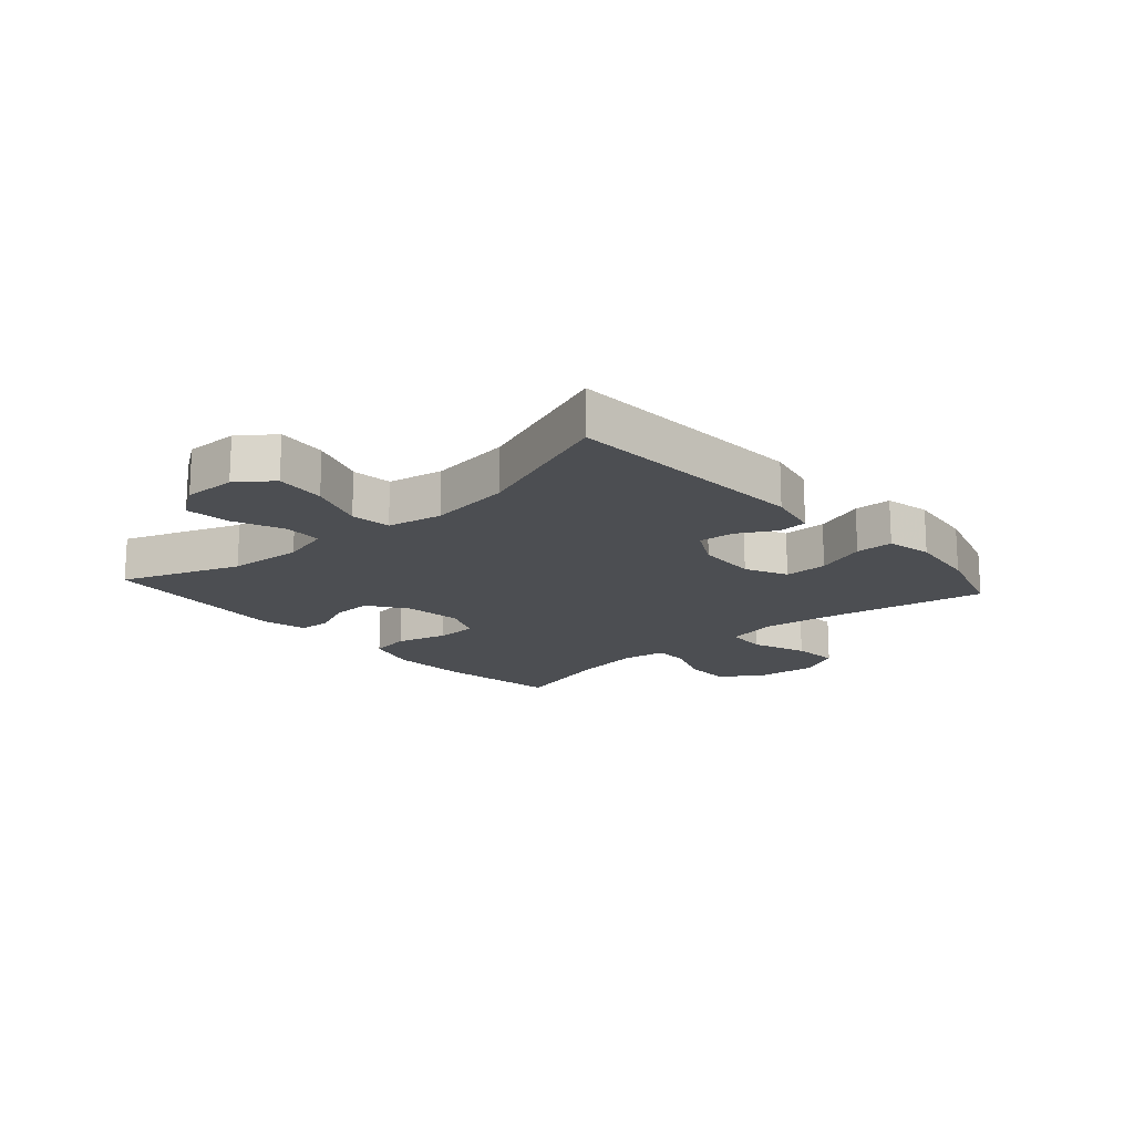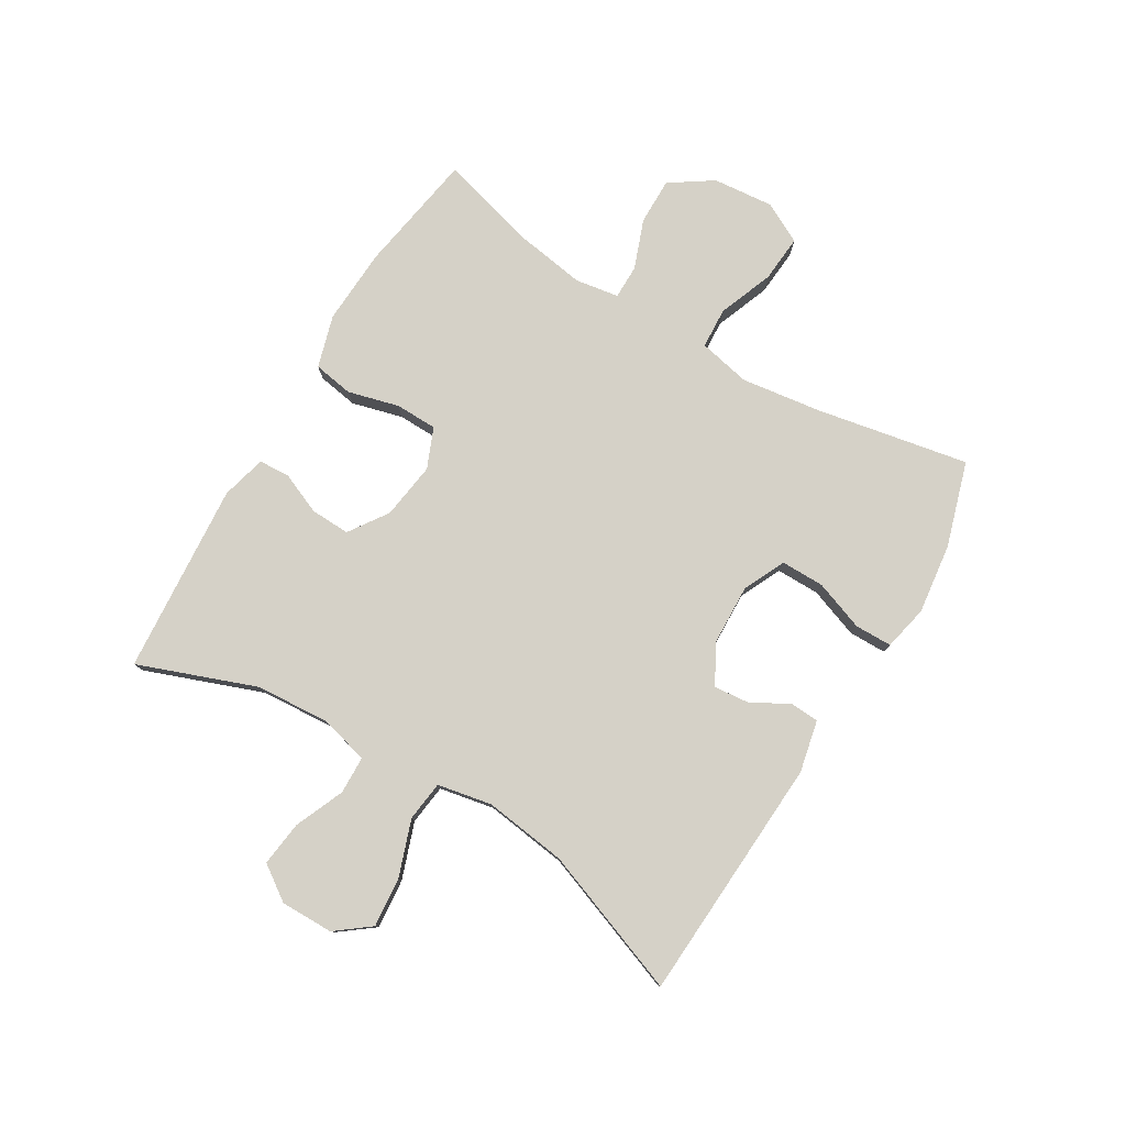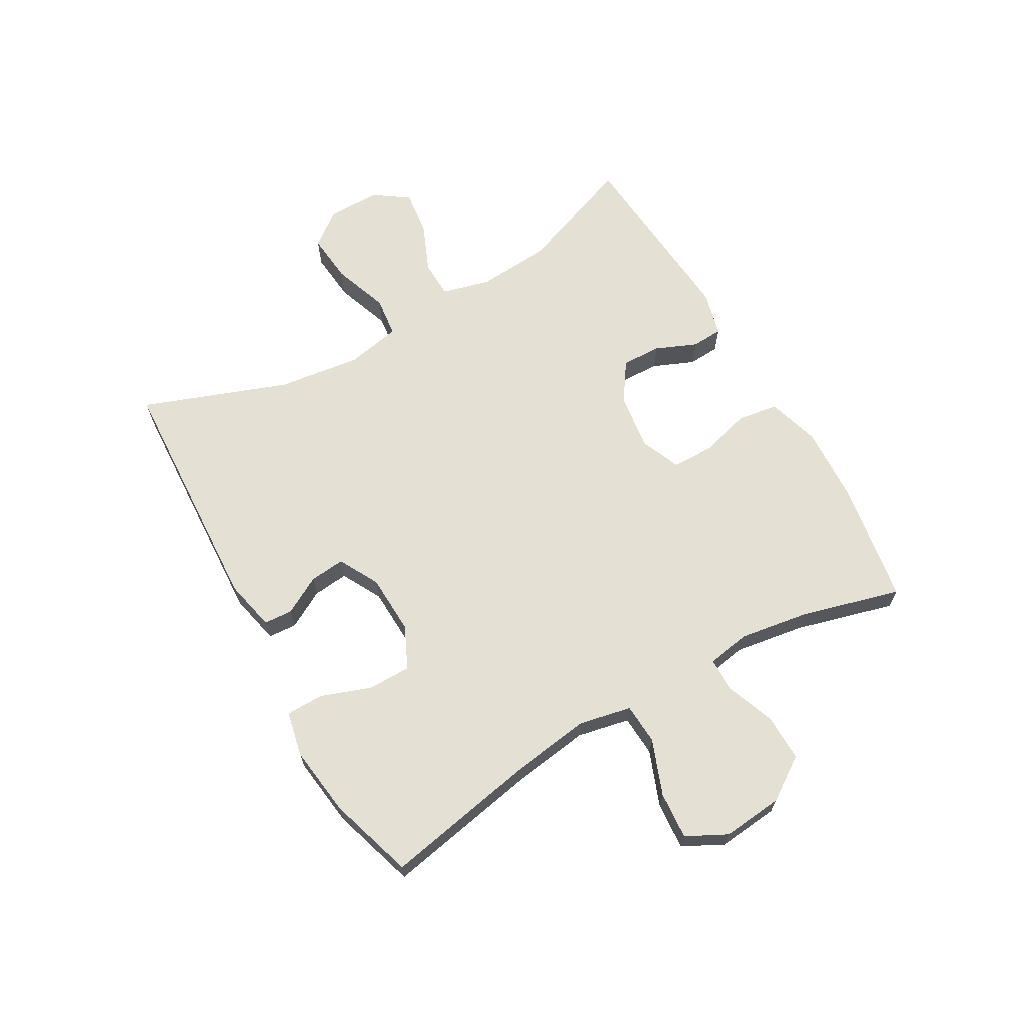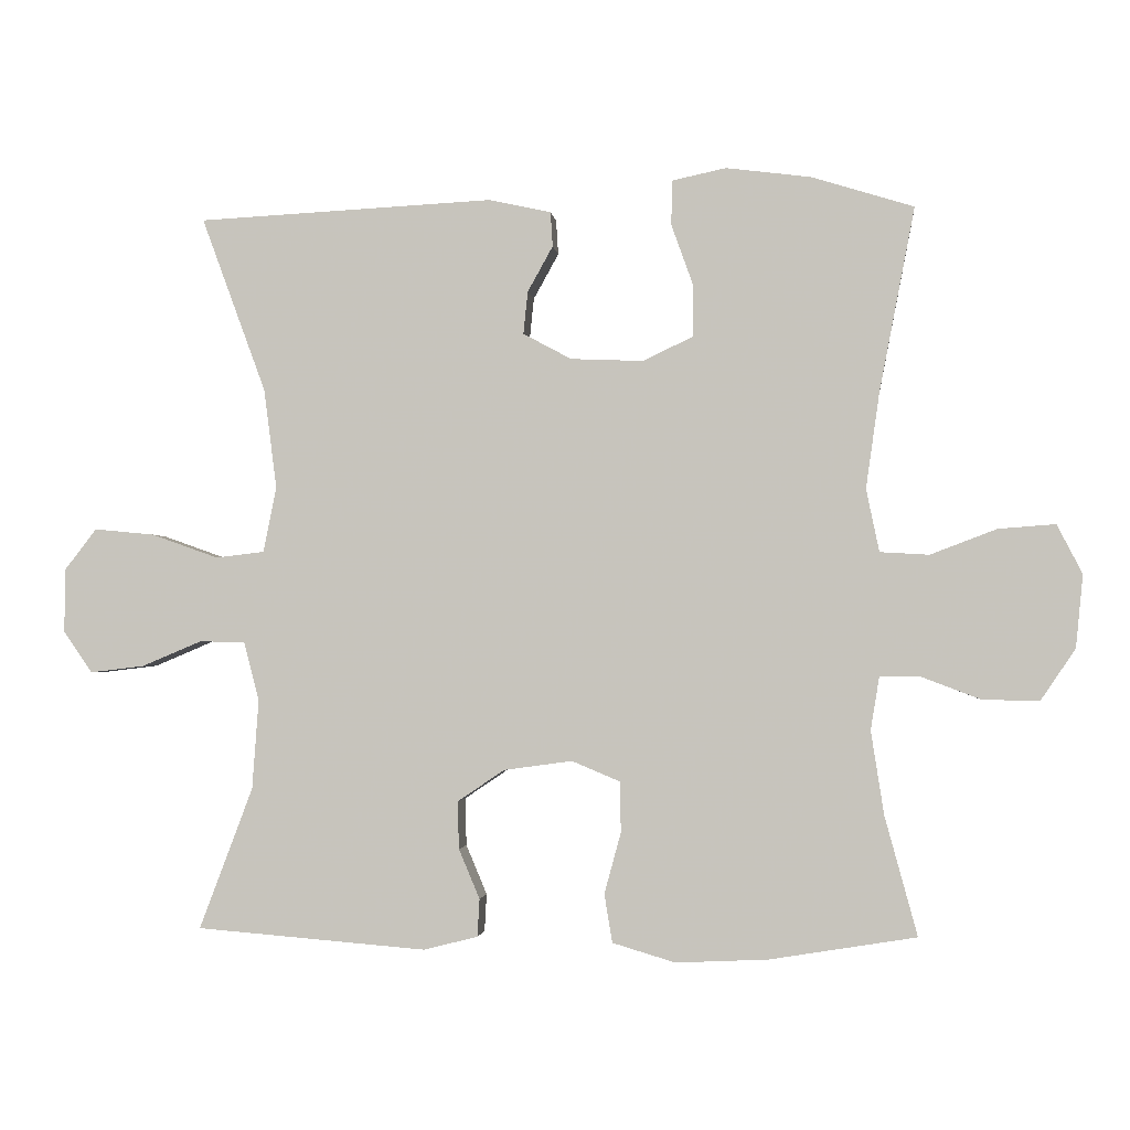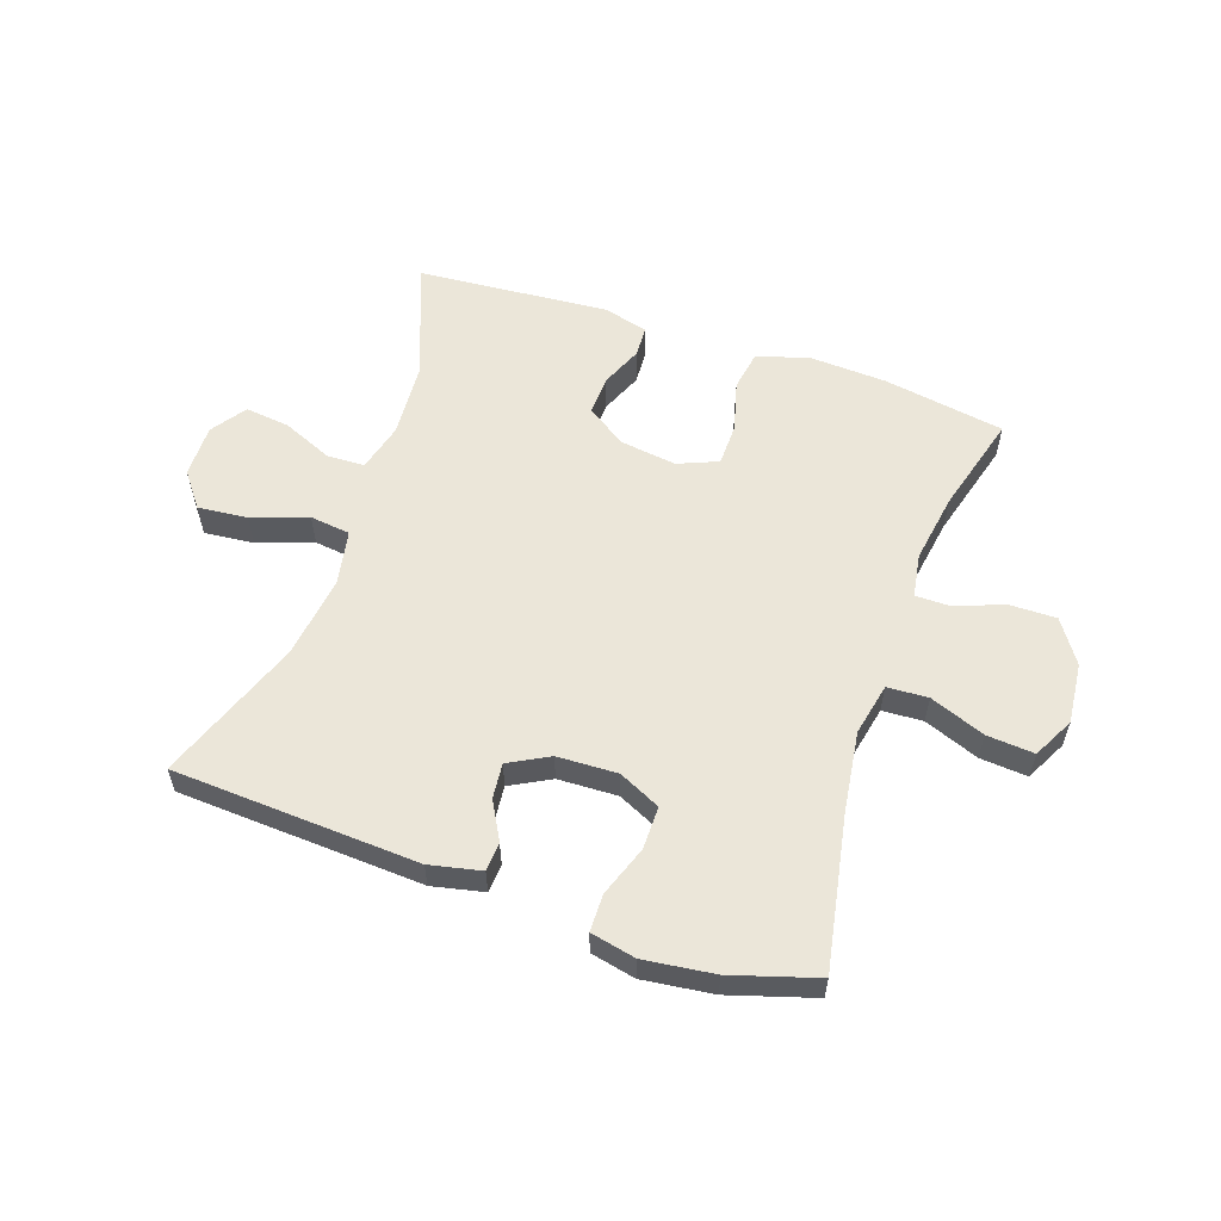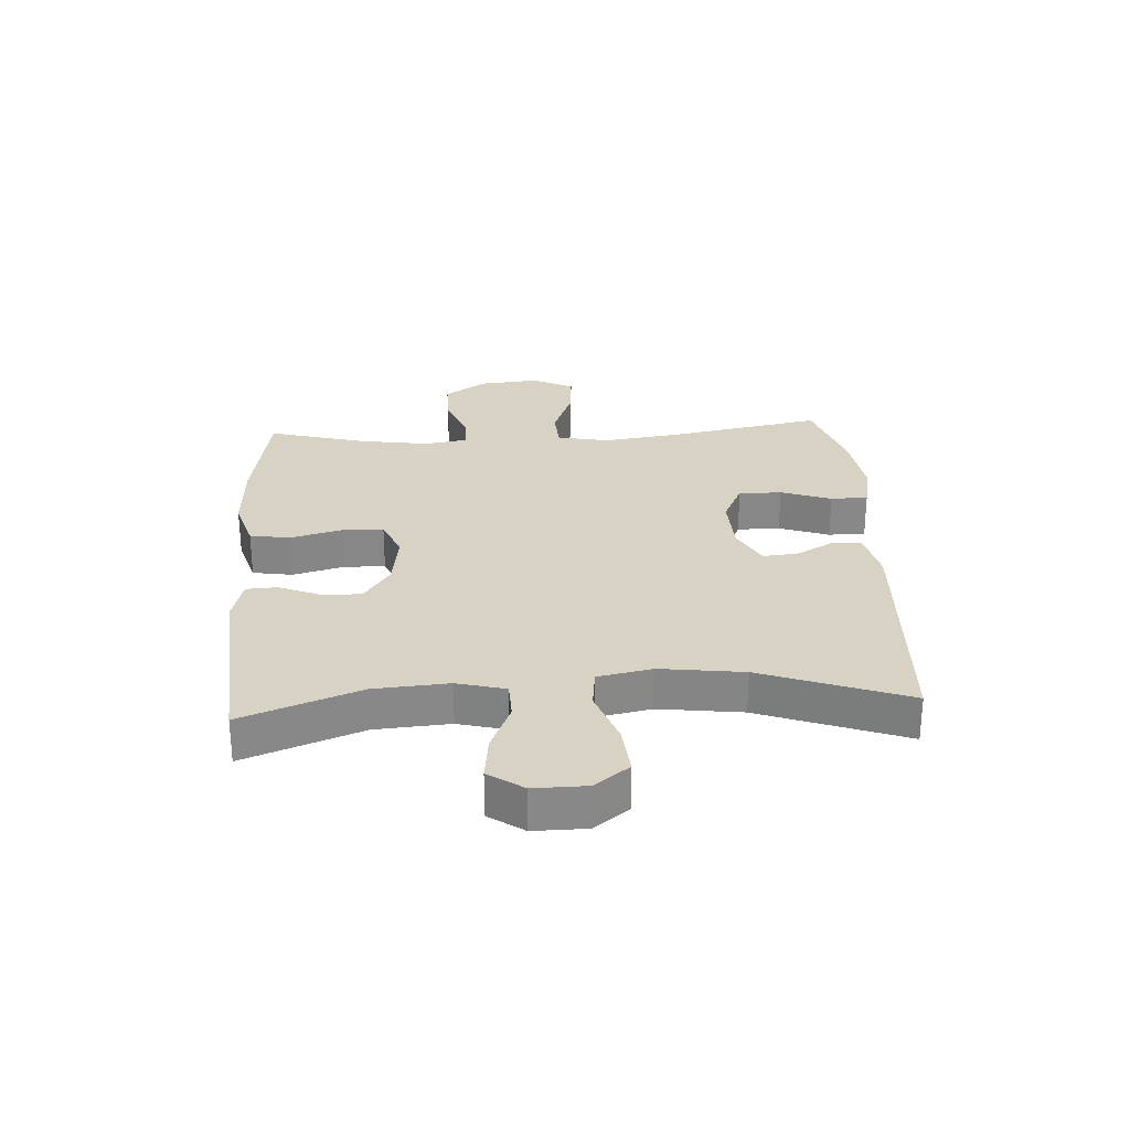
<metadata>
{"format":"obj","ext":"obj","renderer":"f3d","projection":"perspective","resolution":1024,"background":"white","views":[{"elev":-16.9,"azim":-48.3,"up":"+Y"},{"elev":78.8,"azim":-58.9,"up":"+Y"},{"elev":66.1,"azim":60.3,"up":"+Y"},{"elev":-1.9,"azim":6.3,"up":"+Z"},{"elev":57.5,"azim":19.1,"up":"+Y"},{"elev":27.7,"azim":-93.4,"up":"+Y"}]}
</metadata>
<code>
v -0.5 0.07 -0.5
v -0.426 0.07 -0.304
v -0.417 0.07 -0.18
v -0.438 0.07 -0.099
v -0.501 0.07 -0.097
v -0.584 0.07 -0.132
v -0.659 0.07 -0.141
v -0.699 0.07 -0.083
v -0.698 0.07 0.005
v -0.654 0.07 0.062
v -0.571 0.07 0.054
v -0.478 0.07 0.021
v -0.411 0.07 0.029
v -0.393 0.07 0.12
v -0.411 0.07 0.258
v -0.5 0.07 0.5
v -0.09 0.07 0.521
v -0.004 0.07 0.502
v -0.001 0.07 0.454
v -0.036 0.07 0.391
v -0.042 0.07 0.332
v 0.025 0.07 0.296
v 0.125 0.07 0.292
v 0.195 0.07 0.325
v 0.195 0.07 0.397
v 0.165 0.07 0.481
v 0.166 0.07 0.543
v 0.241 0.07 0.559
v 0.358 0.07 0.544
v 0.5 0.07 0.5
v 0.451 0.07 0.246
v 0.432 0.07 0.112
v 0.45 0.07 0.025
v 0.518 0.07 0.021
v 0.61 0.07 0.056
v 0.689 0.07 0.062
v 0.724 0.07 -0.006
v 0.714 0.07 -0.107
v 0.666 0.07 -0.178
v 0.588 0.07 -0.177
v 0.506 0.07 -0.146
v 0.449 0.07 -0.146
v 0.437 0.07 -0.219
v 0.455 0.07 -0.335
v 0.5 0.07 -0.5
v 0.297 0.07 -0.533
v 0.169 0.07 -0.539
v 0.082 0.07 -0.513
v 0.071 0.07 -0.446
v 0.094 0.07 -0.361
v 0.093 0.07 -0.291
v 0.026 0.07 -0.263
v -0.069 0.07 -0.276
v -0.134 0.07 -0.32
v -0.132 0.07 -0.386
v -0.103 0.07 -0.455
v -0.106 0.07 -0.507
v -0.181 0.07 -0.526
v -0.5 0 -0.5
v -0.426 0 -0.304
v -0.417 0 -0.18
v -0.438 0 -0.099
v -0.501 0 -0.097
v -0.584 0 -0.132
v -0.659 0 -0.141
v -0.699 0 -0.083
v -0.698 0 0.005
v -0.654 0 0.062
v -0.571 0 0.054
v -0.478 0 0.021
v -0.411 0 0.029
v -0.393 0 0.12
v -0.411 0 0.258
v -0.5 0 0.5
v -0.09 0 0.521
v -0.004 0 0.502
v -0.001 0 0.454
v -0.036 0 0.391
v -0.042 0 0.332
v 0.025 0 0.296
v 0.125 0 0.292
v 0.195 0 0.325
v 0.195 0 0.397
v 0.165 0 0.481
v 0.166 0 0.543
v 0.241 0 0.559
v 0.358 0 0.544
v 0.5 0 0.5
v 0.451 0 0.246
v 0.432 0 0.112
v 0.45 0 0.025
v 0.518 0 0.021
v 0.61 0 0.056
v 0.689 0 0.062
v 0.724 0 -0.006
v 0.714 0 -0.107
v 0.666 0 -0.178
v 0.588 0 -0.177
v 0.506 0 -0.146
v 0.449 0 -0.146
v 0.437 0 -0.219
v 0.455 0 -0.335
v 0.5 0 -0.5
v 0.297 0 -0.533
v 0.169 0 -0.539
v 0.082 0 -0.513
v 0.071 0 -0.446
v 0.094 0 -0.361
v 0.093 0 -0.291
v 0.026 0 -0.263
v -0.069 0 -0.276
v -0.134 0 -0.32
v -0.132 0 -0.386
v -0.103 0 -0.455
v -0.106 0 -0.507
v -0.181 0 -0.526
f 58 1 2
f 57 58 2
f 56 57 2
f 55 56 2
f 54 55 2 3
f 53 54 3 4
f 52 53 4
f 48 49 50
f 47 48 50
f 46 47 50
f 45 46 50
f 44 45 50
f 43 44 50 51
f 42 43 51 52
f 39 40 41
f 38 39 41
f 37 38 41
f 36 37 41
f 35 36 41
f 34 35 41
f 33 34 41 42
f 42 52 4
f 33 42 4
f 32 33 4
f 29 30 31
f 28 29 31
f 27 28 31
f 26 27 31
f 25 26 31
f 24 25 31 32
f 18 19 20
f 17 18 20
f 16 17 20
f 15 16 20
f 14 15 20 21
f 13 14 21 22
f 10 11 12
f 9 10 12
f 8 9 12
f 7 8 12
f 6 7 12
f 5 6 12
f 5 12 13
f 4 5 13
f 32 4 13
f 24 32 13
f 23 24 13
f 13 22 23
f 60 59 116
f 60 116 115
f 60 115 114
f 60 114 113
f 61 60 113 112
f 62 61 112 111
f 62 111 110
f 108 107 106
f 108 106 105
f 108 105 104
f 108 104 103
f 108 103 102
f 109 108 102 101
f 110 109 101 100
f 99 98 97
f 99 97 96
f 99 96 95
f 99 95 94
f 99 94 93
f 99 93 92
f 100 99 92 91
f 62 110 100
f 62 100 91
f 62 91 90
f 89 88 87
f 89 87 86
f 89 86 85
f 89 85 84
f 89 84 83
f 90 89 83 82
f 78 77 76
f 78 76 75
f 78 75 74
f 78 74 73
f 79 78 73 72
f 80 79 72 71
f 70 69 68
f 70 68 67
f 70 67 66
f 70 66 65
f 70 65 64
f 70 64 63
f 71 70 63
f 71 63 62
f 71 62 90
f 71 90 82
f 71 82 81
f 81 80 71
f 1 59 60 2
f 2 60 61 3
f 3 61 62 4
f 4 62 63 5
f 5 63 64 6
f 6 64 65 7
f 7 65 66 8
f 8 66 67 9
f 9 67 68 10
f 10 68 69 11
f 11 69 70 12
f 12 70 71 13
f 13 71 72 14
f 14 72 73 15
f 15 73 74 16
f 16 74 75 17
f 17 75 76 18
f 18 76 77 19
f 19 77 78 20
f 20 78 79 21
f 21 79 80 22
f 22 80 81 23
f 23 81 82 24
f 24 82 83 25
f 25 83 84 26
f 26 84 85 27
f 27 85 86 28
f 28 86 87 29
f 29 87 88 30
f 30 88 89 31
f 31 89 90 32
f 32 90 91 33
f 33 91 92 34
f 34 92 93 35
f 35 93 94 36
f 36 94 95 37
f 37 95 96 38
f 38 96 97 39
f 39 97 98 40
f 40 98 99 41
f 41 99 100 42
f 42 100 101 43
f 43 101 102 44
f 44 102 103 45
f 45 103 104 46
f 46 104 105 47
f 47 105 106 48
f 48 106 107 49
f 49 107 108 50
f 50 108 109 51
f 51 109 110 52
f 52 110 111 53
f 53 111 112 54
f 54 112 113 55
f 55 113 114 56
f 56 114 115 57
f 57 115 116 58
f 58 116 59 1

</code>
